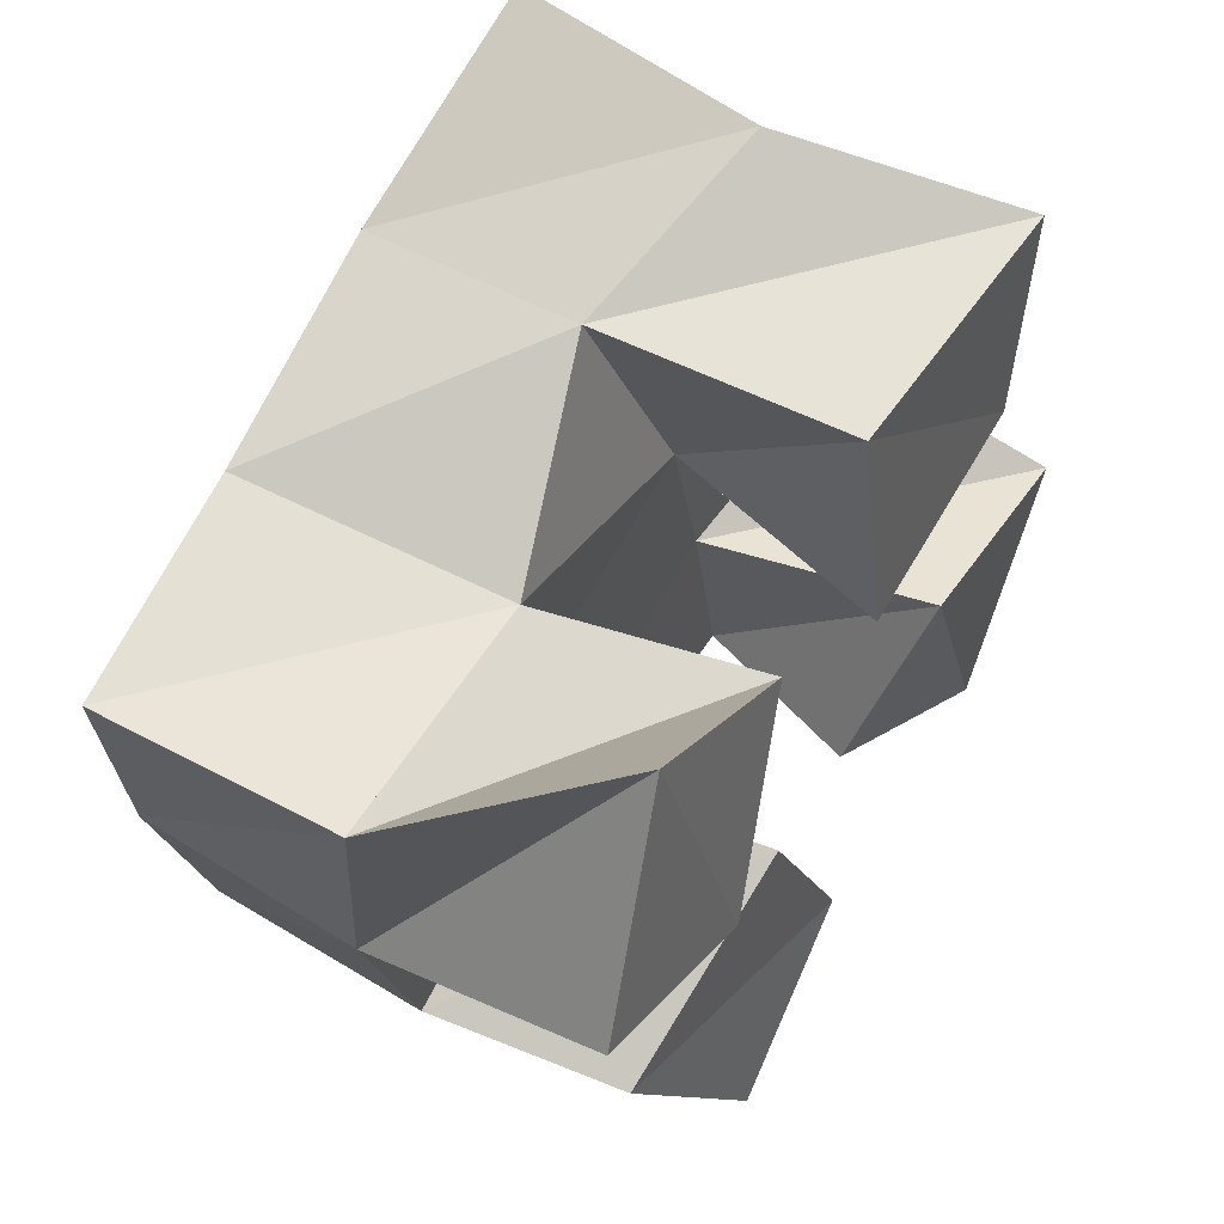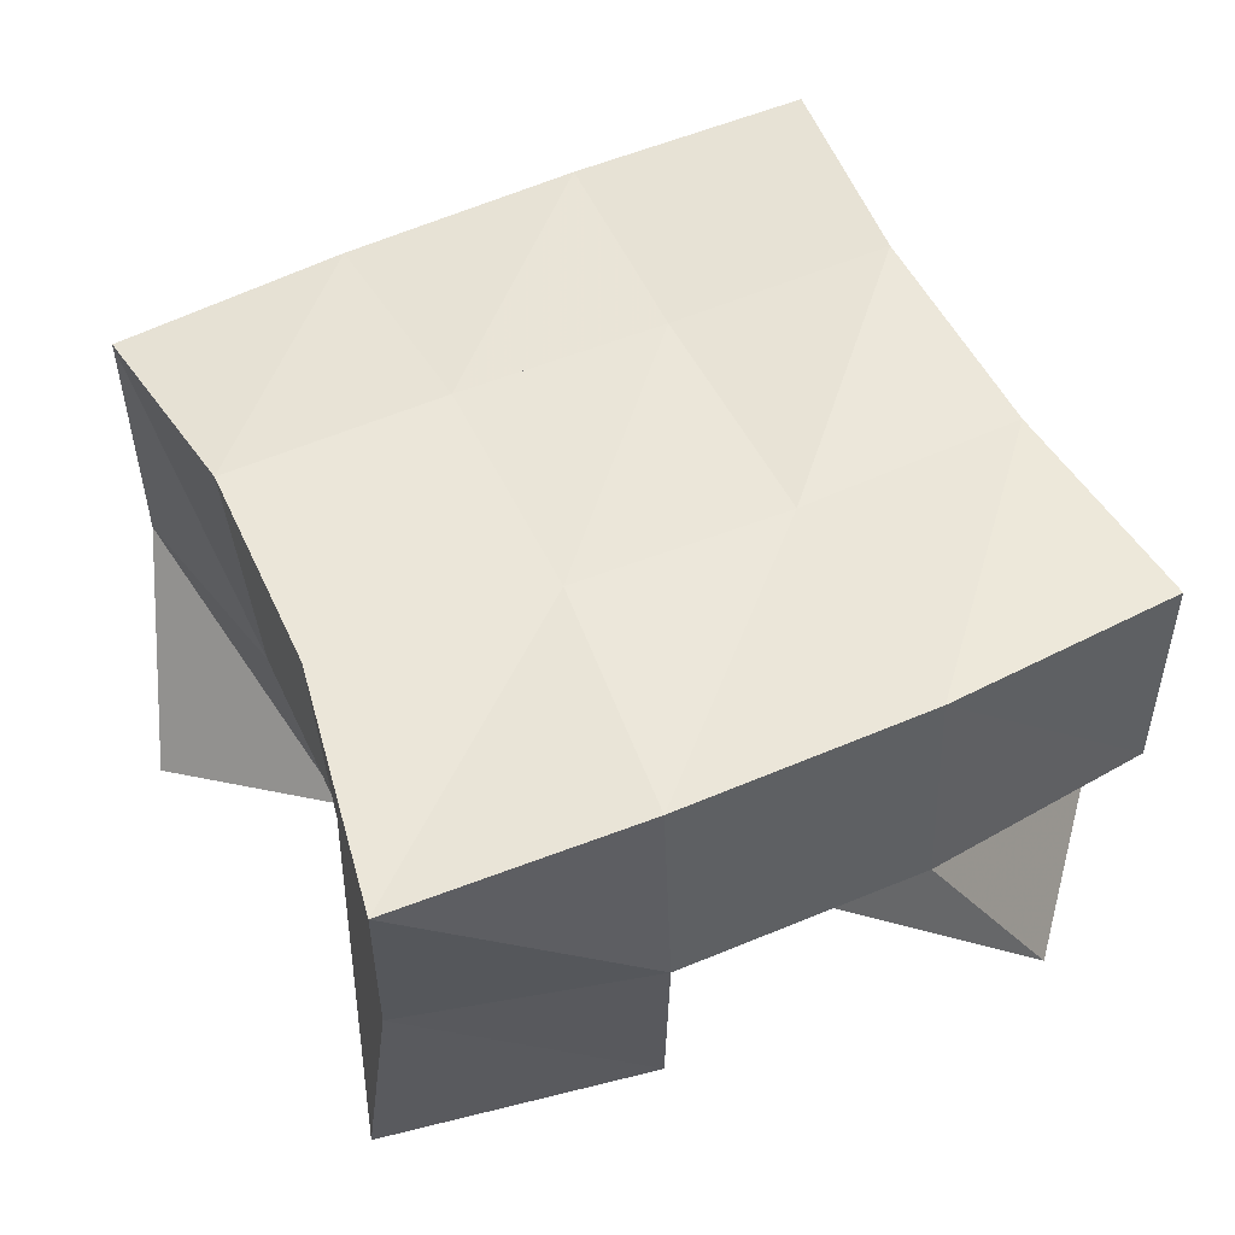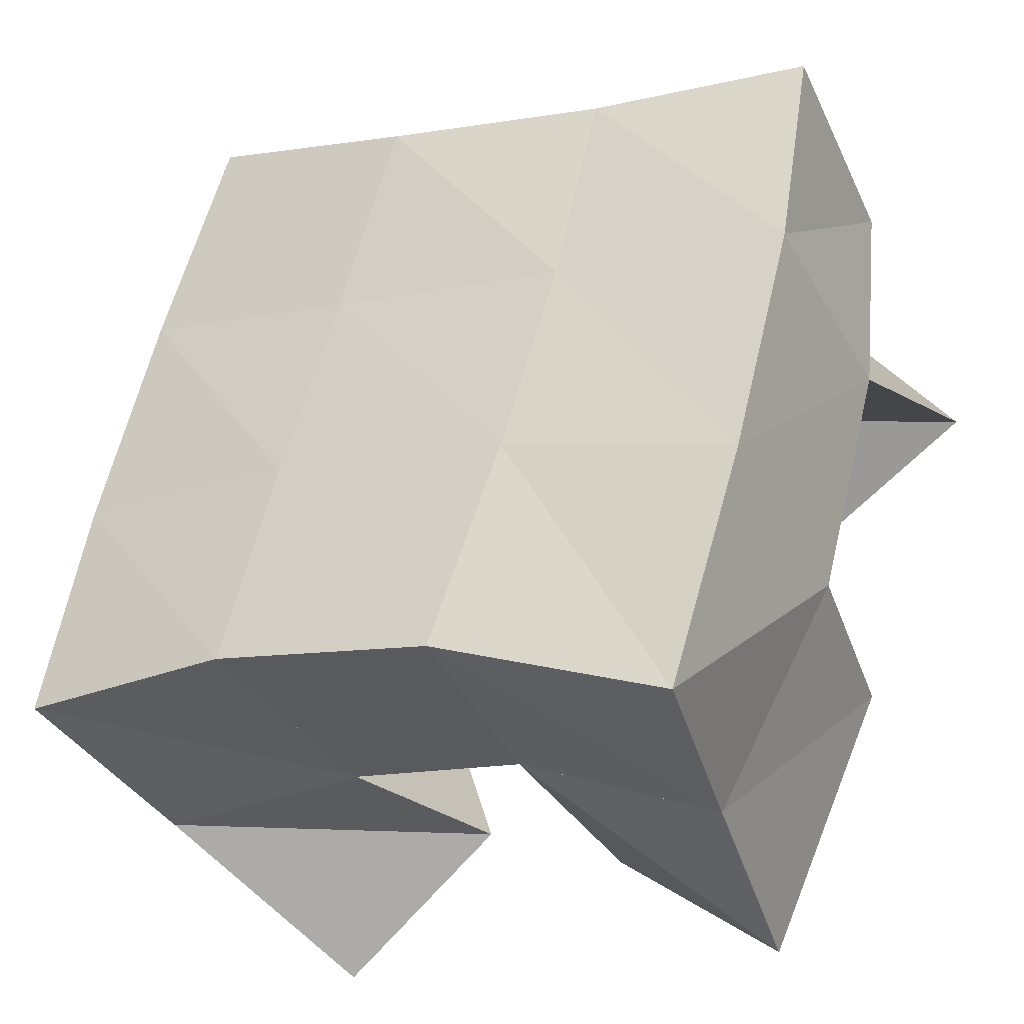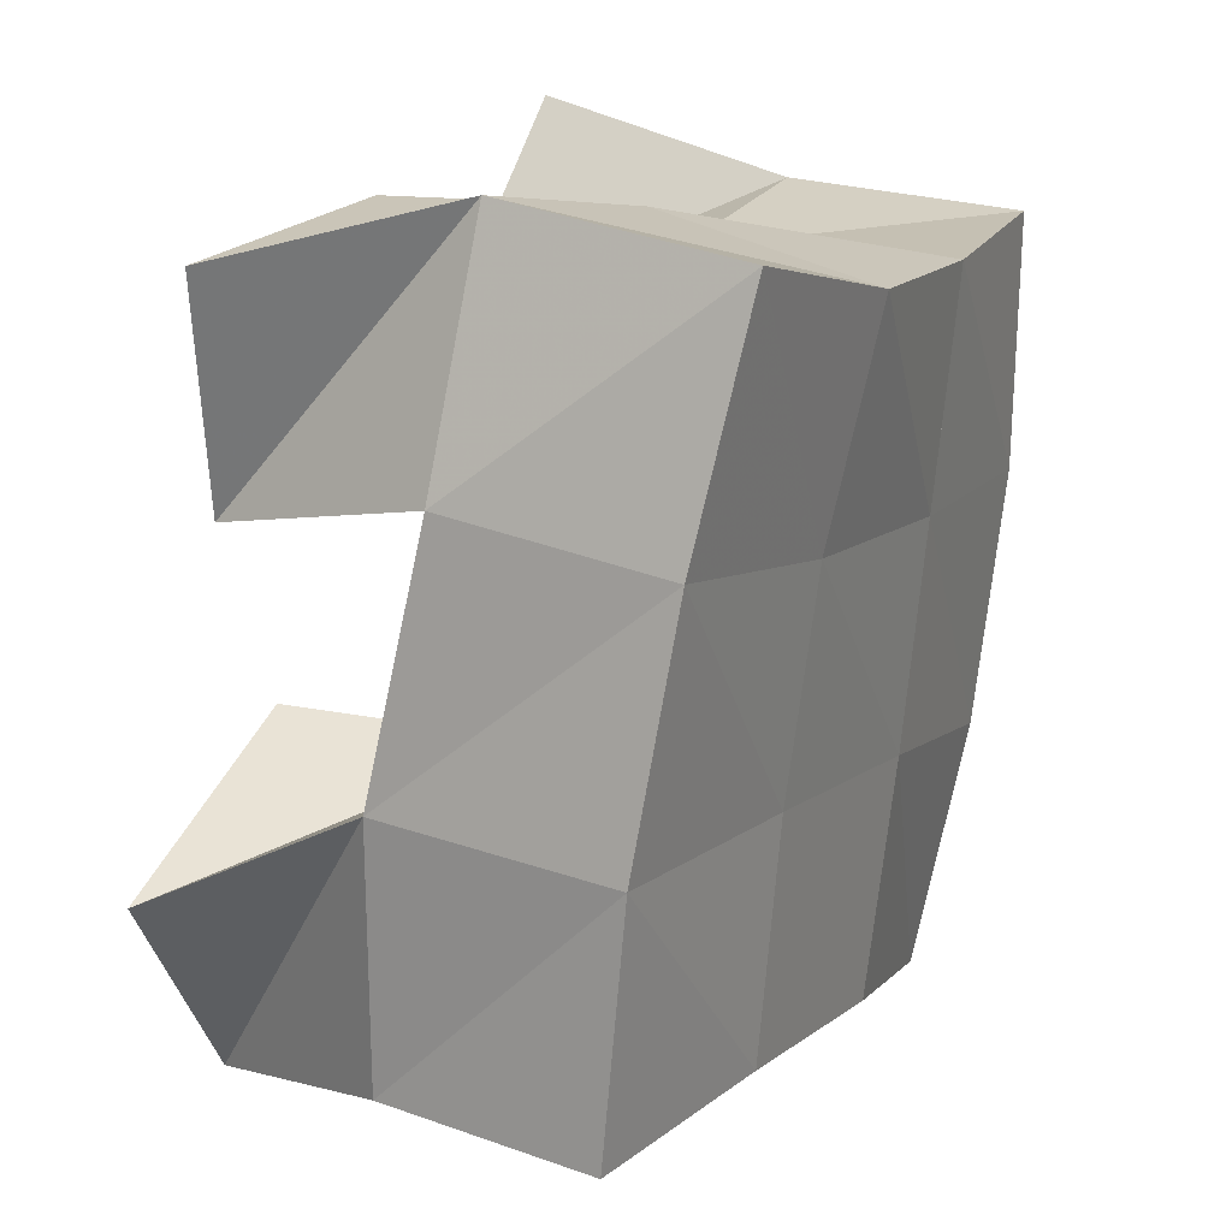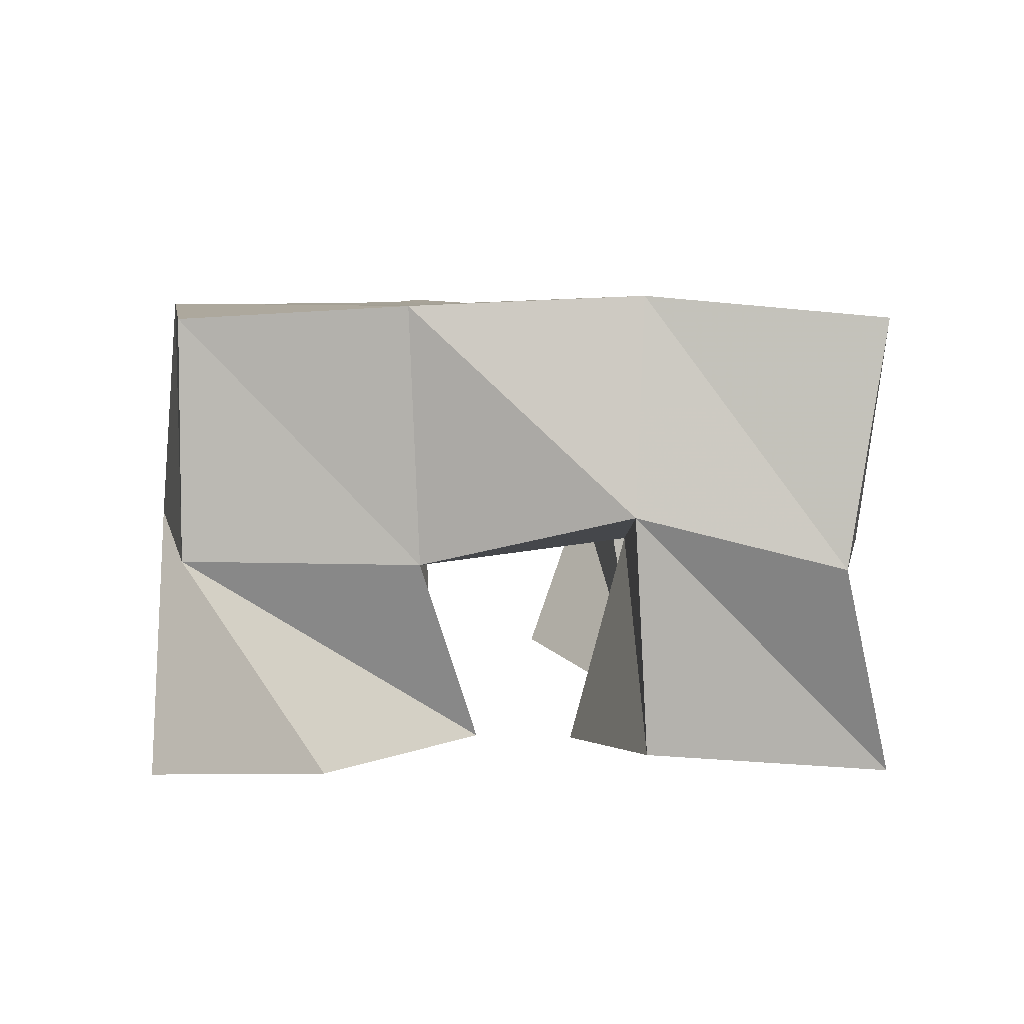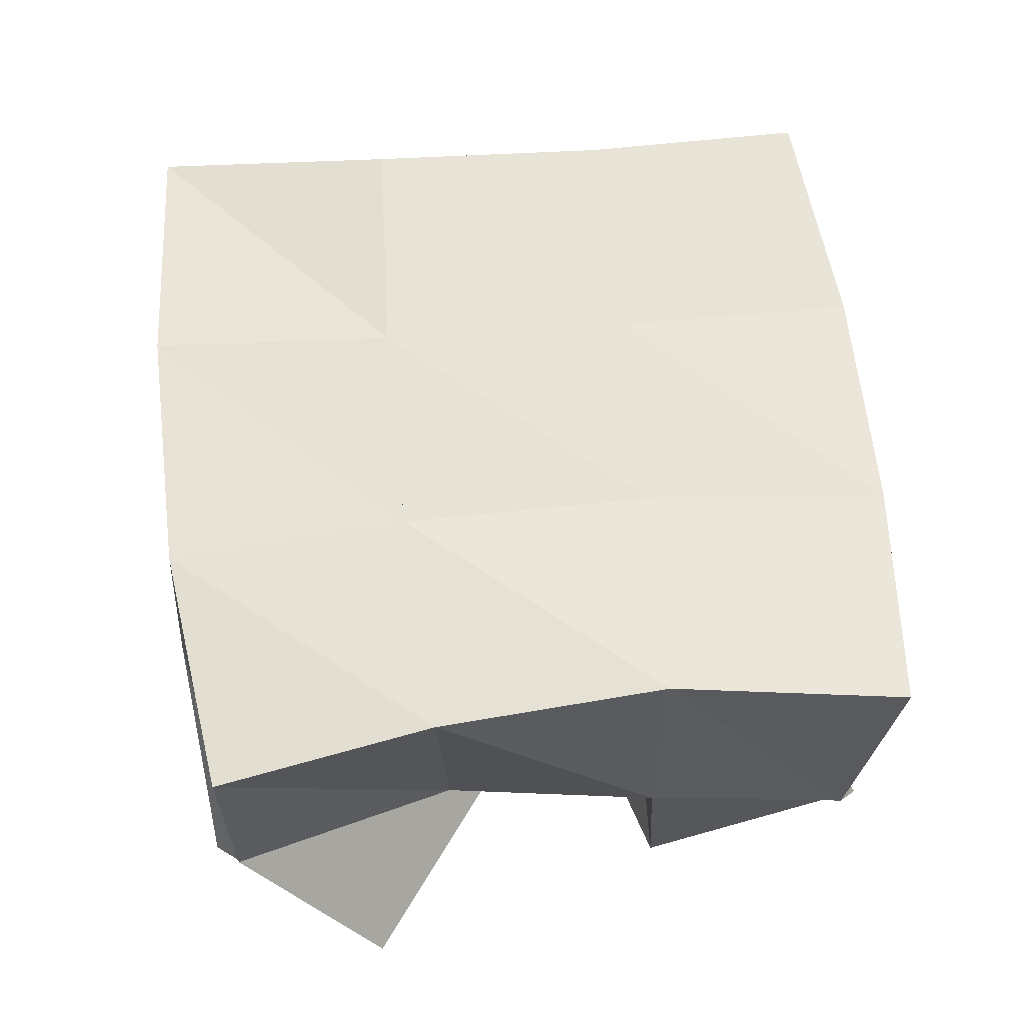
<metadata>
{"format":"obj","ext":"obj","renderer":"f3d","projection":"perspective","resolution":1024,"background":"white","views":[{"elev":57.8,"azim":-61.0,"up":"+Z"},{"elev":51.7,"azim":-129.1,"up":"+Y"},{"elev":-40.5,"azim":-156.7,"up":"+Z"},{"elev":26.2,"azim":114.0,"up":"+Z"},{"elev":6.0,"azim":-17.1,"up":"+Y"},{"elev":63.8,"azim":-21.4,"up":"+Y"}]}
</metadata>
<code>
v 0.3663 0.1 0.9229
v 0.361 0.1501 0.926
v 0.4008 0.1 0.9536
v 0.4018 0.1554 0.9451
v 0.3375 0.1115 0.9731
v 0.3338 0.1547 0.9709
v 0.3846 0.1062 0.9963
v 0.3821 0.1529 0.9898
v 0.4103 0.1024 1.043
v 0.4219 0.1493 1.048
v 0.4593 0.1012 1.048
v 0.4724 0.1492 1.065
v 0.4106 0.1085 1.094
v 0.4066 0.1595 1.097
v 0.465 0.1024 1.097
v 0.4486 0.1486 1.11
v 0.3118 0.102 1.052
v 0.3197 0.156 1.022
v 0.3547 0.1 1.025
v 0.3706 0.152 1.032
v 0.3409 0.1091 1.093
v 0.3156 0.151 1.075
v 0.3827 0.108 1.06
v 0.366 0.1485 1.075
v 0.4272 0.112 0.9606
v 0.4423 0.1493 0.9568
v 0.4663 0.1 0.9395
v 0.4896 0.1447 0.9596
v 0.4426 0.1014 1.005
v 0.4338 0.1501 1.003
v 0.4931 0.1 0.989
v 0.4835 0.1417 1.012
v 0.3538 0.1974 0.9217
v 0.4008 0.2029 0.9418
v 0.3365 0.2022 0.9708
v 0.3855 0.2029 0.988
v 0.323 0.2032 1.023
v 0.373 0.2027 1.033
v 0.3156 0.2008 1.074
v 0.3626 0.2033 1.08
v 0.449 0.1996 0.9555
v 0.4381 0.1993 1.003
v 0.4256 0.2004 1.046
v 0.4108 0.2053 1.09
v 0.4974 0.1912 0.9626
v 0.4887 0.1921 1.013
v 0.475 0.1957 1.062
v 0.458 0.2009 1.109
f 1 2 4
f 3 1 4
f 2 6 8
f 4 2 8
f 6 5 7
f 8 6 7
f 5 1 3
f 7 5 3
f 8 7 3
f 4 8 3
f 2 1 5
f 6 2 5
f 9 10 12
f 11 9 12
f 10 14 16
f 12 10 16
f 14 13 15
f 16 14 15
f 13 9 11
f 15 13 11
f 16 15 11
f 12 16 11
f 10 9 13
f 14 10 13
f 17 18 20
f 19 17 20
f 18 22 24
f 20 18 24
f 22 21 23
f 24 22 23
f 21 17 19
f 23 21 19
f 24 23 19
f 20 24 19
f 18 17 21
f 22 18 21
f 25 26 28
f 27 25 28
f 26 30 32
f 28 26 32
f 30 29 31
f 32 30 31
f 29 25 27
f 31 29 27
f 32 31 27
f 28 32 27
f 26 25 29
f 30 26 29
f 2 33 34
f 4 2 34
f 33 35 36
f 34 33 36
f 35 6 8
f 36 35 8
f 6 2 4
f 8 6 4
f 36 8 4
f 34 36 4
f 33 2 6
f 35 33 6
f 6 35 36
f 8 6 36
f 35 37 38
f 36 35 38
f 37 18 20
f 38 37 20
f 18 6 8
f 20 18 8
f 38 20 8
f 36 38 8
f 35 6 18
f 37 35 18
f 18 37 38
f 20 18 38
f 37 39 40
f 38 37 40
f 39 22 24
f 40 39 24
f 22 18 20
f 24 22 20
f 40 24 20
f 38 40 20
f 37 18 22
f 39 37 22
f 4 34 41
f 26 4 41
f 34 36 42
f 41 34 42
f 36 8 30
f 42 36 30
f 8 4 26
f 30 8 26
f 42 30 26
f 41 42 26
f 34 4 8
f 36 34 8
f 8 36 42
f 30 8 42
f 36 38 43
f 42 36 43
f 38 20 10
f 43 38 10
f 20 8 30
f 10 20 30
f 43 10 30
f 42 43 30
f 36 8 20
f 38 36 20
f 20 38 43
f 10 20 43
f 38 40 44
f 43 38 44
f 40 24 14
f 44 40 14
f 24 20 10
f 14 24 10
f 44 14 10
f 43 44 10
f 38 20 24
f 40 38 24
f 26 41 45
f 28 26 45
f 41 42 46
f 45 41 46
f 42 30 32
f 46 42 32
f 30 26 28
f 32 30 28
f 46 32 28
f 45 46 28
f 41 26 30
f 42 41 30
f 30 42 46
f 32 30 46
f 42 43 47
f 46 42 47
f 43 10 12
f 47 43 12
f 10 30 32
f 12 10 32
f 47 12 32
f 46 47 32
f 42 30 10
f 43 42 10
f 10 43 47
f 12 10 47
f 43 44 48
f 47 43 48
f 44 14 16
f 48 44 16
f 14 10 12
f 16 14 12
f 48 16 12
f 47 48 12
f 43 10 14
f 44 43 14

</code>
